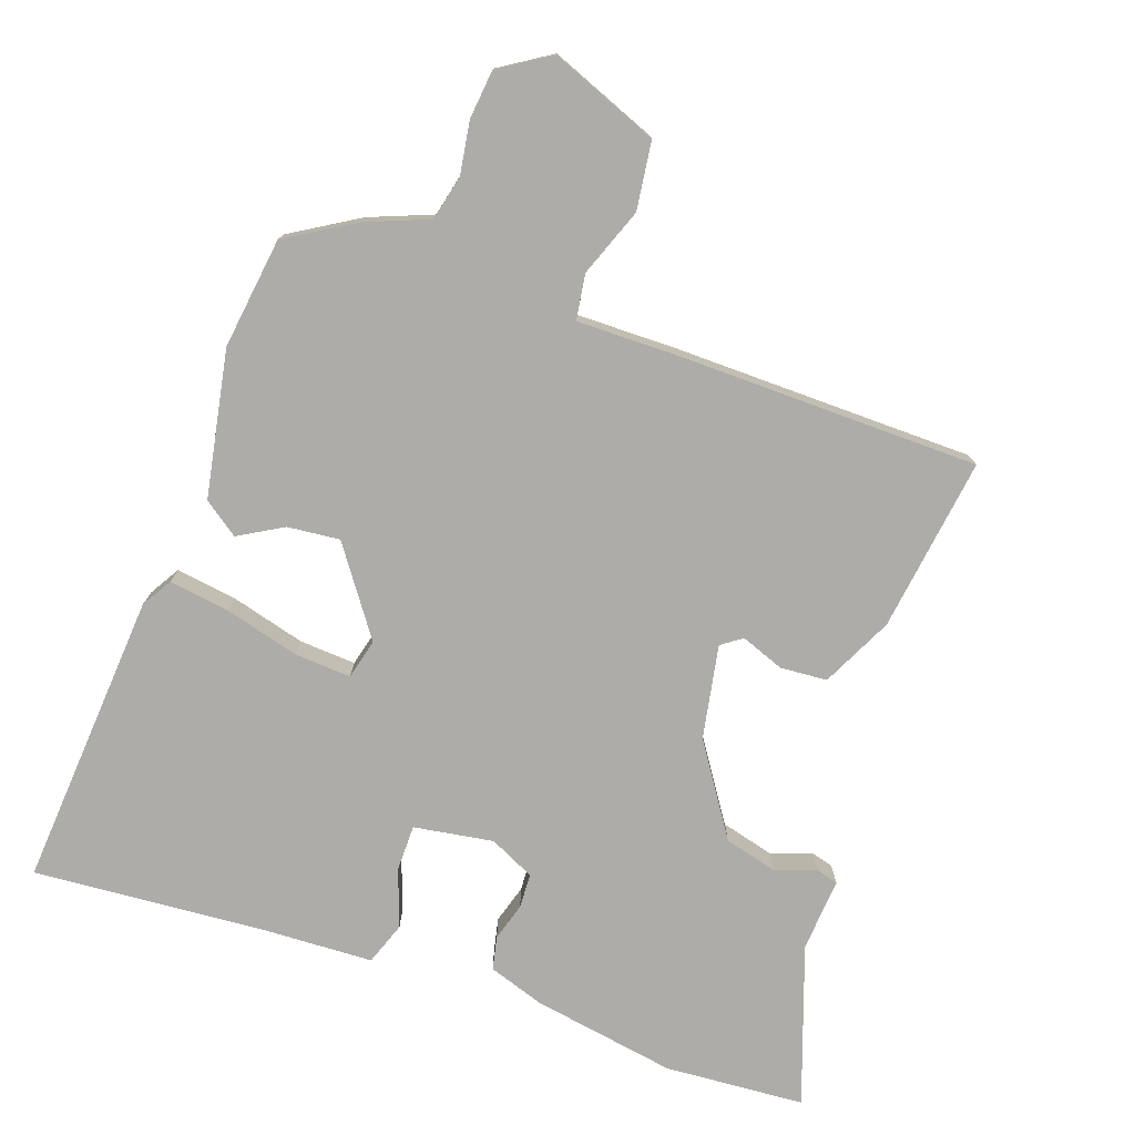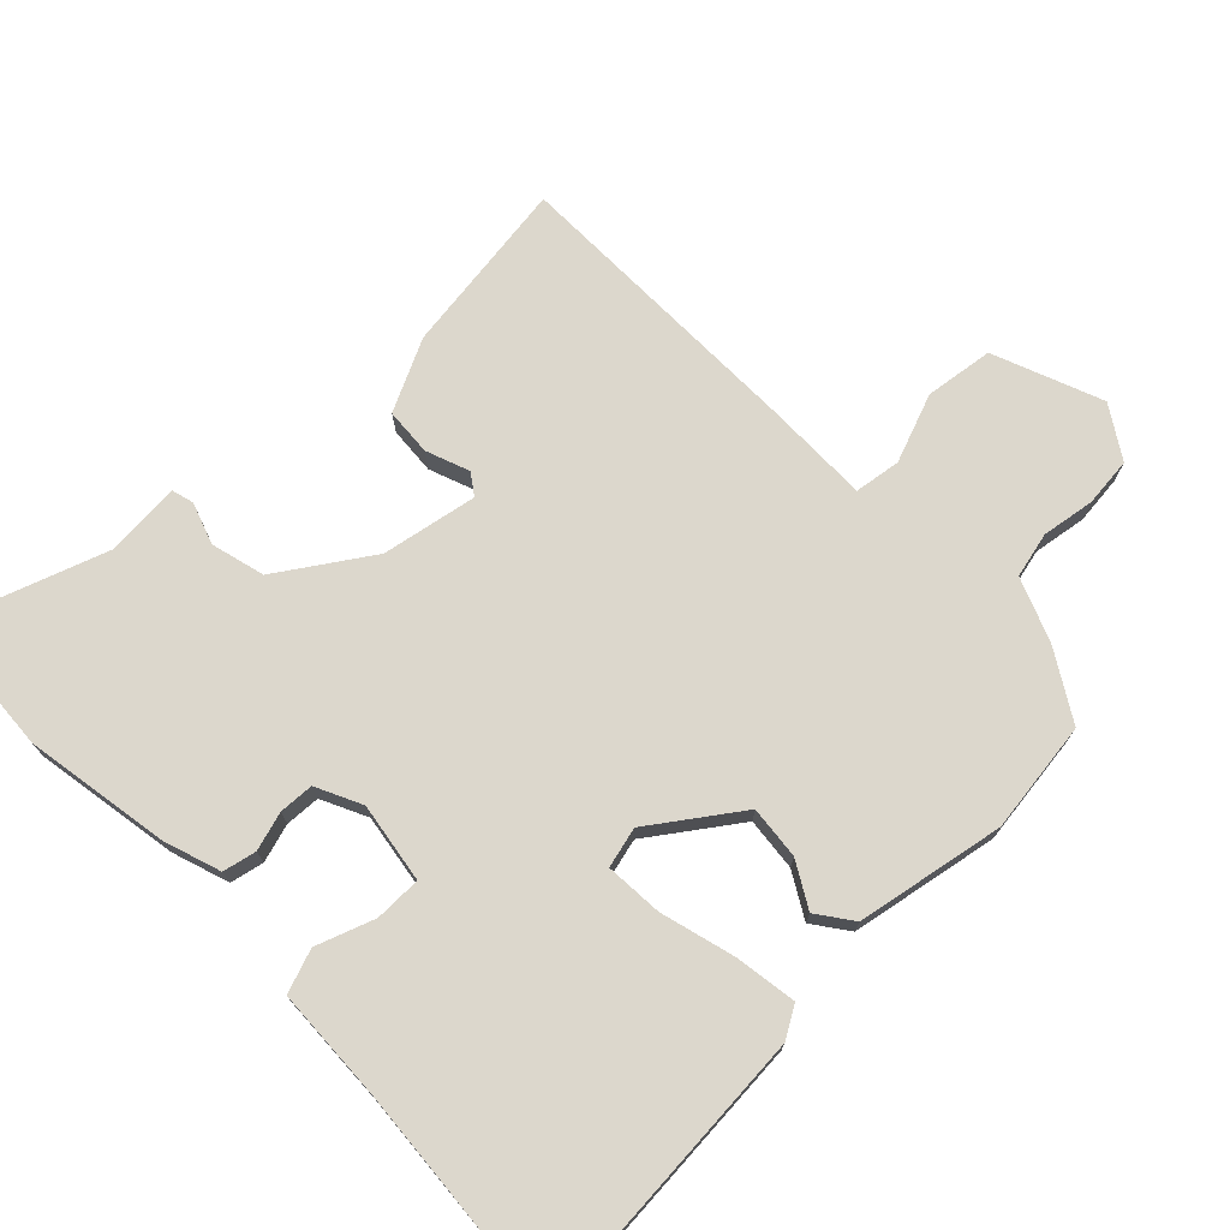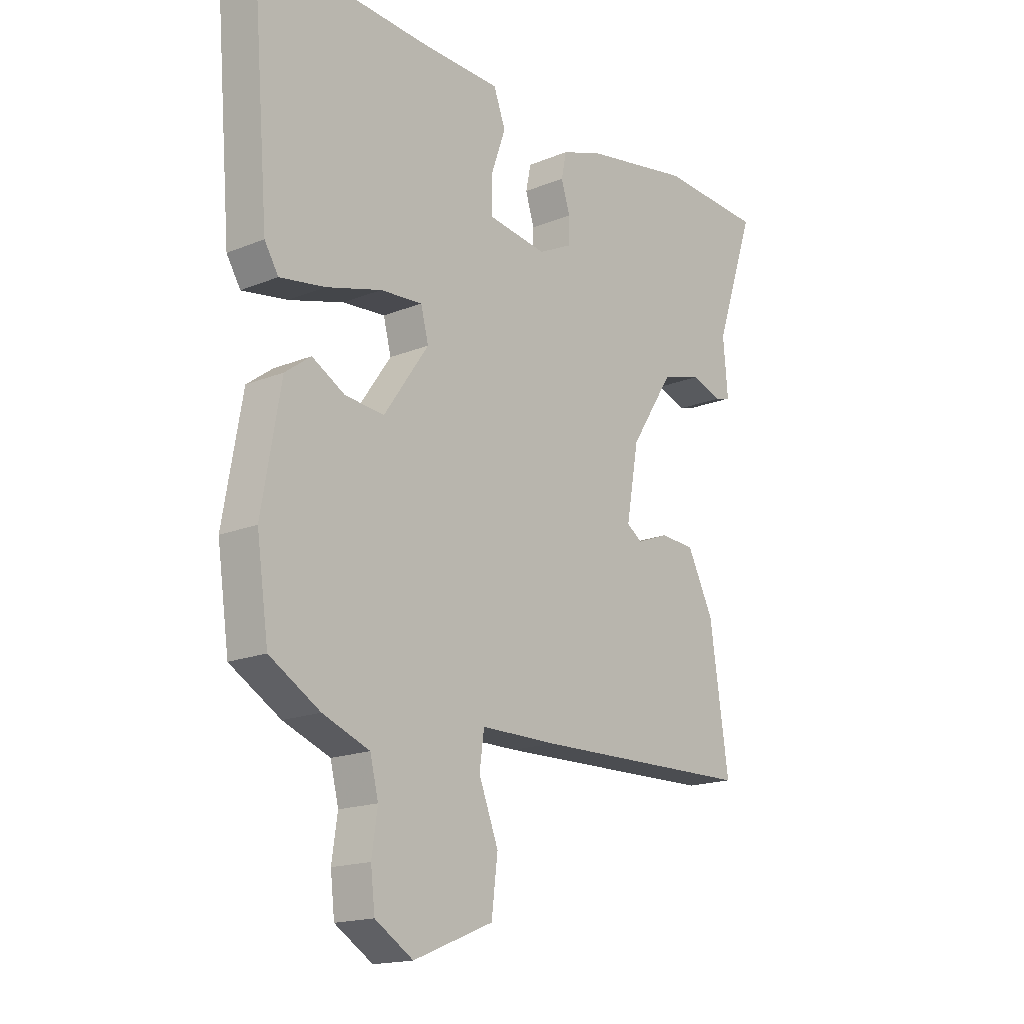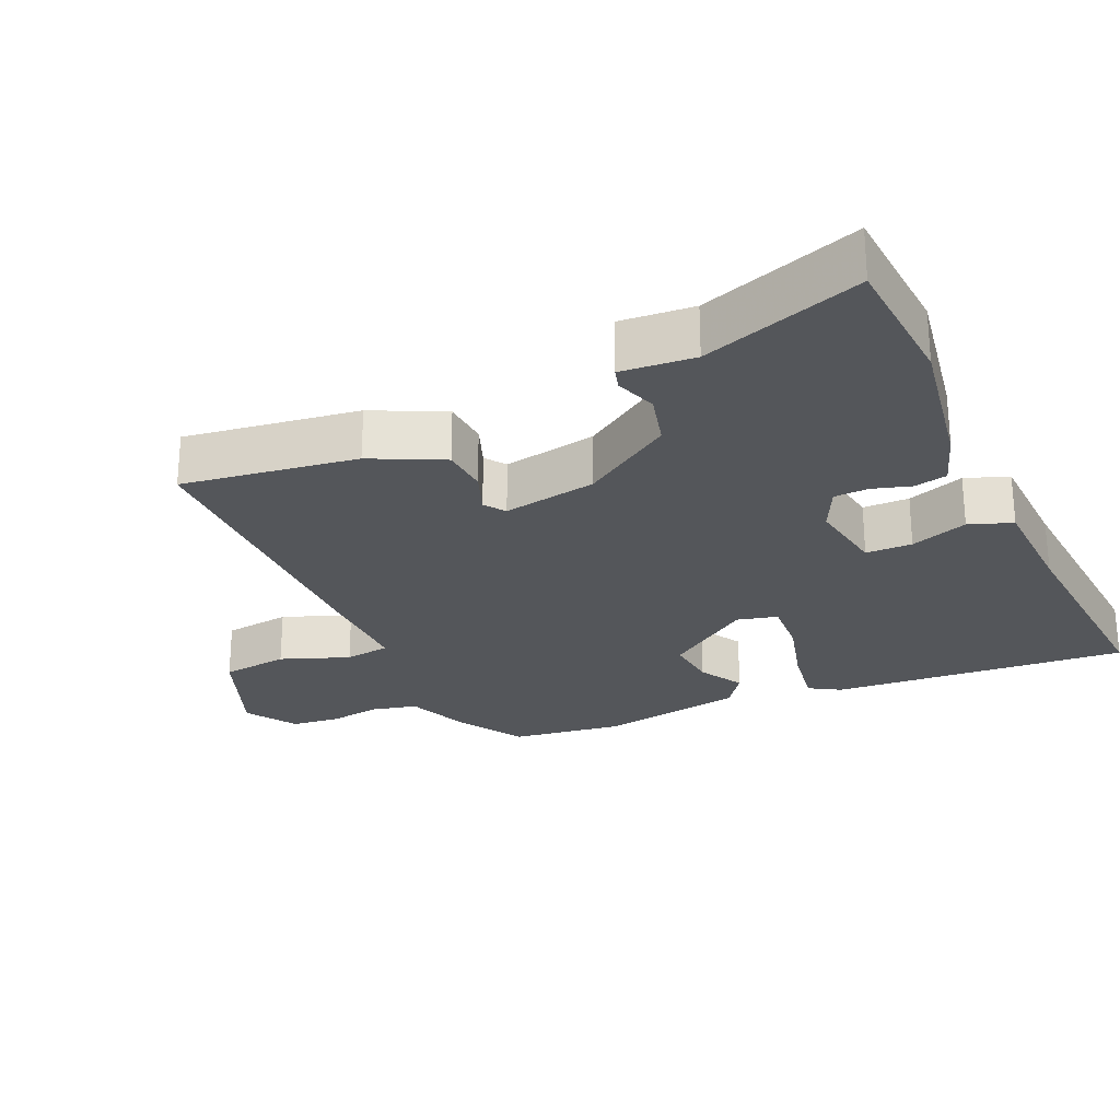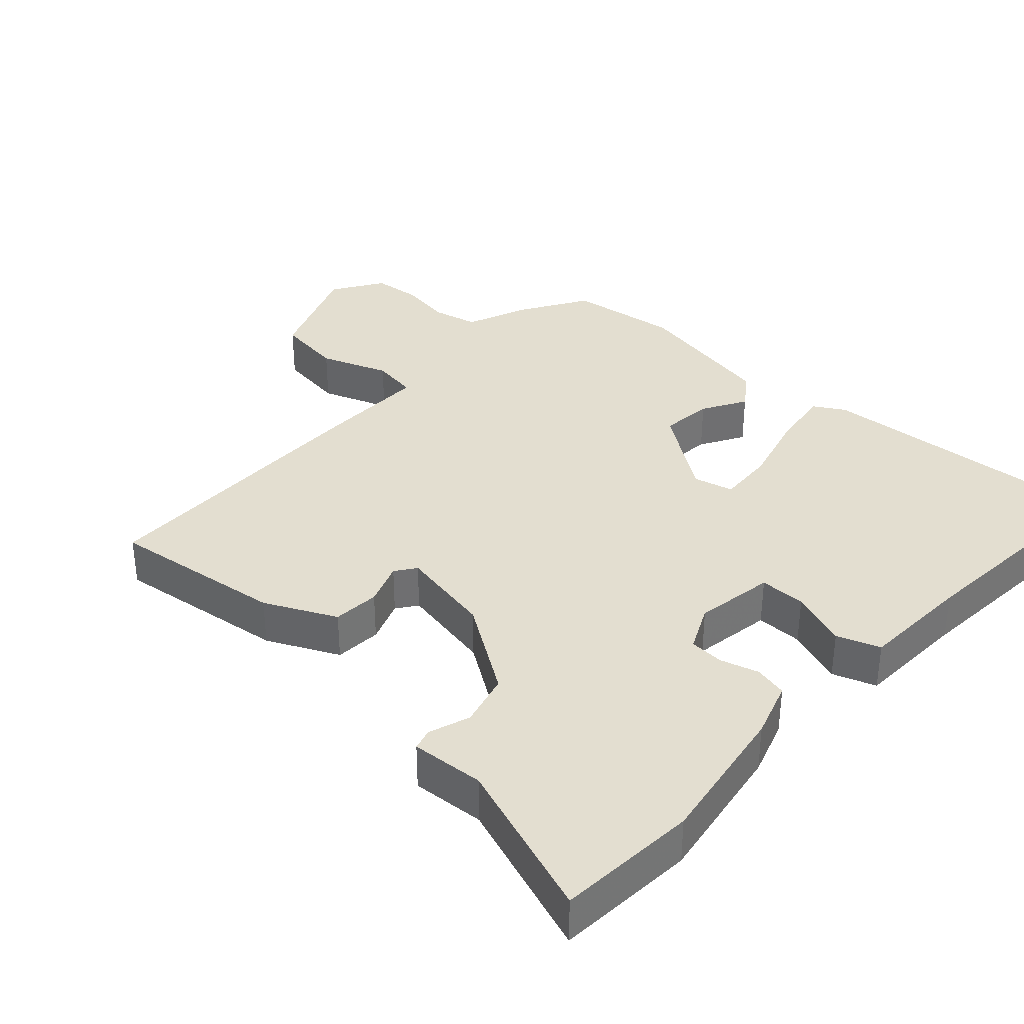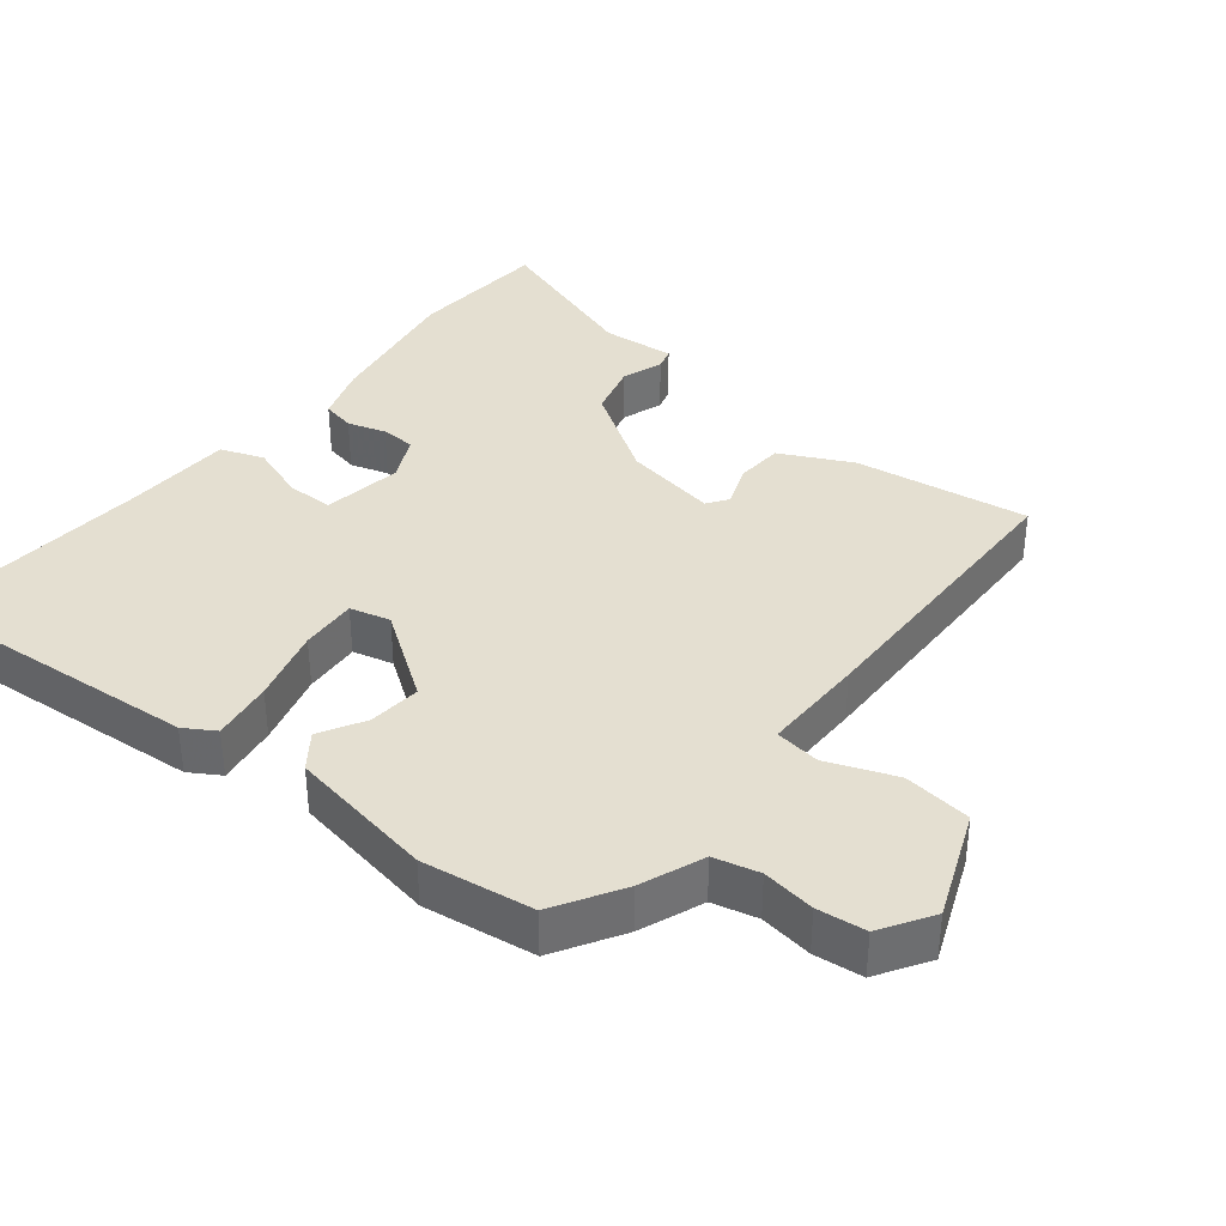
<metadata>
{"format":"obj","ext":"obj","renderer":"f3d","projection":"perspective","resolution":1024,"background":"white","views":[{"elev":-76.6,"azim":161.2,"up":"+Y"},{"elev":73.0,"azim":46.4,"up":"+Y"},{"elev":-17.0,"azim":129.5,"up":"+Z"},{"elev":-25.5,"azim":-65.3,"up":"+Y"},{"elev":35.7,"azim":-46.7,"up":"+Y"},{"elev":36.7,"azim":128.9,"up":"+Y"}]}
</metadata>
<code>
v -0.586 0.07 0.495
v -0.383 0.07 0.507
v -0.175 0.07 0.47
v -0.094 0.07 0.442
v -0.084 0.07 0.394
v -0.101 0.07 0.339
v -0.099 0.07 0.289
v -0.034 0.07 0.257
v 0.081 0.07 0.274
v 0.082 0.07 0.341
v 0.053 0.07 0.424
v 0.076 0.07 0.486
v 0.238 0.07 0.491
v 0.572 0.07 0.513
v 0.537 0.07 0.085
v 0.51 0.07 0.041
v 0.422 0.07 0.055
v 0.315 0.07 0.085
v 0.233 0.07 0.091
v 0.218 0.07 0.033
v 0.305 0.07 -0.092
v 0.381 0.07 -0.085
v 0.445 0.07 -0.049
v 0.495 0.07 -0.086
v 0.532 0.07 -0.298
v 0.509 0.07 -0.458
v 0.411 0.07 -0.516
v 0.32 0.07 -0.551
v 0.304 0.07 -0.616
v 0.315 0.07 -0.692
v 0.307 0.07 -0.762
v 0.233 0.07 -0.808
v 0.078 0.07 -0.745
v 0.066 0.07 -0.647
v 0.104 0.07 -0.549
v 0.095 0.07 -0.483
v -0.054 0.07 -0.483
v -0.488 0.07 -0.473
v -0.451 0.07 -0.221
v -0.4 0.07 -0.119
v -0.332 0.07 -0.115
v -0.27 0.07 -0.139
v -0.24 0.07 -0.118
v -0.264 0.07 0.018
v -0.349 0.07 0.149
v -0.426 0.07 0.17
v -0.486 0.07 0.15
v -0.517 0.07 0.159
v -0.508 0.07 0.265
v -0.586 0 0.495
v -0.383 0 0.507
v -0.175 0 0.47
v -0.094 0 0.442
v -0.084 0 0.394
v -0.101 0 0.339
v -0.099 0 0.289
v -0.034 0 0.257
v 0.081 0 0.274
v 0.082 0 0.341
v 0.053 0 0.424
v 0.076 0 0.486
v 0.238 0 0.491
v 0.572 0 0.513
v 0.537 0 0.085
v 0.51 0 0.041
v 0.422 0 0.055
v 0.315 0 0.085
v 0.233 0 0.091
v 0.218 0 0.033
v 0.305 0 -0.092
v 0.381 0 -0.085
v 0.445 0 -0.049
v 0.495 0 -0.086
v 0.532 0 -0.298
v 0.509 0 -0.458
v 0.411 0 -0.516
v 0.32 0 -0.551
v 0.304 0 -0.616
v 0.315 0 -0.692
v 0.307 0 -0.762
v 0.233 0 -0.808
v 0.078 0 -0.745
v 0.066 0 -0.647
v 0.104 0 -0.549
v 0.095 0 -0.483
v -0.054 0 -0.483
v -0.488 0 -0.473
v -0.451 0 -0.221
v -0.4 0 -0.119
v -0.332 0 -0.115
v -0.27 0 -0.139
v -0.24 0 -0.118
v -0.264 0 0.018
v -0.349 0 0.149
v -0.426 0 0.17
v -0.486 0 0.15
v -0.517 0 0.159
v -0.508 0 0.265
f 46 47 48 49
f 45 46 49 1
f 39 40 41 42
f 37 38 39 42
f 36 37 42 43
f 32 33 34 35
f 32 35 36
f 29 30 31 32
f 28 29 32 36
f 22 23 24 25
f 21 22 25 26
f 20 21 26 27
f 15 16 17 18
f 13 14 15 18
f 13 18 19
f 10 11 12 13
f 9 10 13 19
f 8 9 19 20
f 3 4 5 6
f 3 6 7
f 45 1 2 3
f 44 45 3 7
f 28 36 43 44
f 20 27 28 44
f 7 8 20 44
f 98 97 96 95
f 50 98 95 94
f 91 90 89 88
f 91 88 87 86
f 92 91 86 85
f 84 83 82 81
f 85 84 81
f 81 80 79 78
f 85 81 78 77
f 74 73 72 71
f 75 74 71 70
f 76 75 70 69
f 67 66 65 64
f 67 64 63 62
f 68 67 62
f 62 61 60 59
f 68 62 59 58
f 69 68 58 57
f 55 54 53 52
f 56 55 52
f 52 51 50 94
f 56 52 94 93
f 93 92 85 77
f 93 77 76 69
f 93 69 57 56
f 1 50 51 2
f 2 51 52 3
f 3 52 53 4
f 4 53 54 5
f 5 54 55 6
f 6 55 56 7
f 7 56 57 8
f 8 57 58 9
f 9 58 59 10
f 10 59 60 11
f 11 60 61 12
f 12 61 62 13
f 13 62 63 14
f 14 63 64 15
f 15 64 65 16
f 16 65 66 17
f 17 66 67 18
f 18 67 68 19
f 19 68 69 20
f 20 69 70 21
f 21 70 71 22
f 22 71 72 23
f 23 72 73 24
f 24 73 74 25
f 25 74 75 26
f 26 75 76 27
f 27 76 77 28
f 28 77 78 29
f 29 78 79 30
f 30 79 80 31
f 31 80 81 32
f 32 81 82 33
f 33 82 83 34
f 34 83 84 35
f 35 84 85 36
f 36 85 86 37
f 37 86 87 38
f 38 87 88 39
f 39 88 89 40
f 40 89 90 41
f 41 90 91 42
f 42 91 92 43
f 43 92 93 44
f 44 93 94 45
f 45 94 95 46
f 46 95 96 47
f 47 96 97 48
f 48 97 98 49
f 49 98 50 1

</code>
